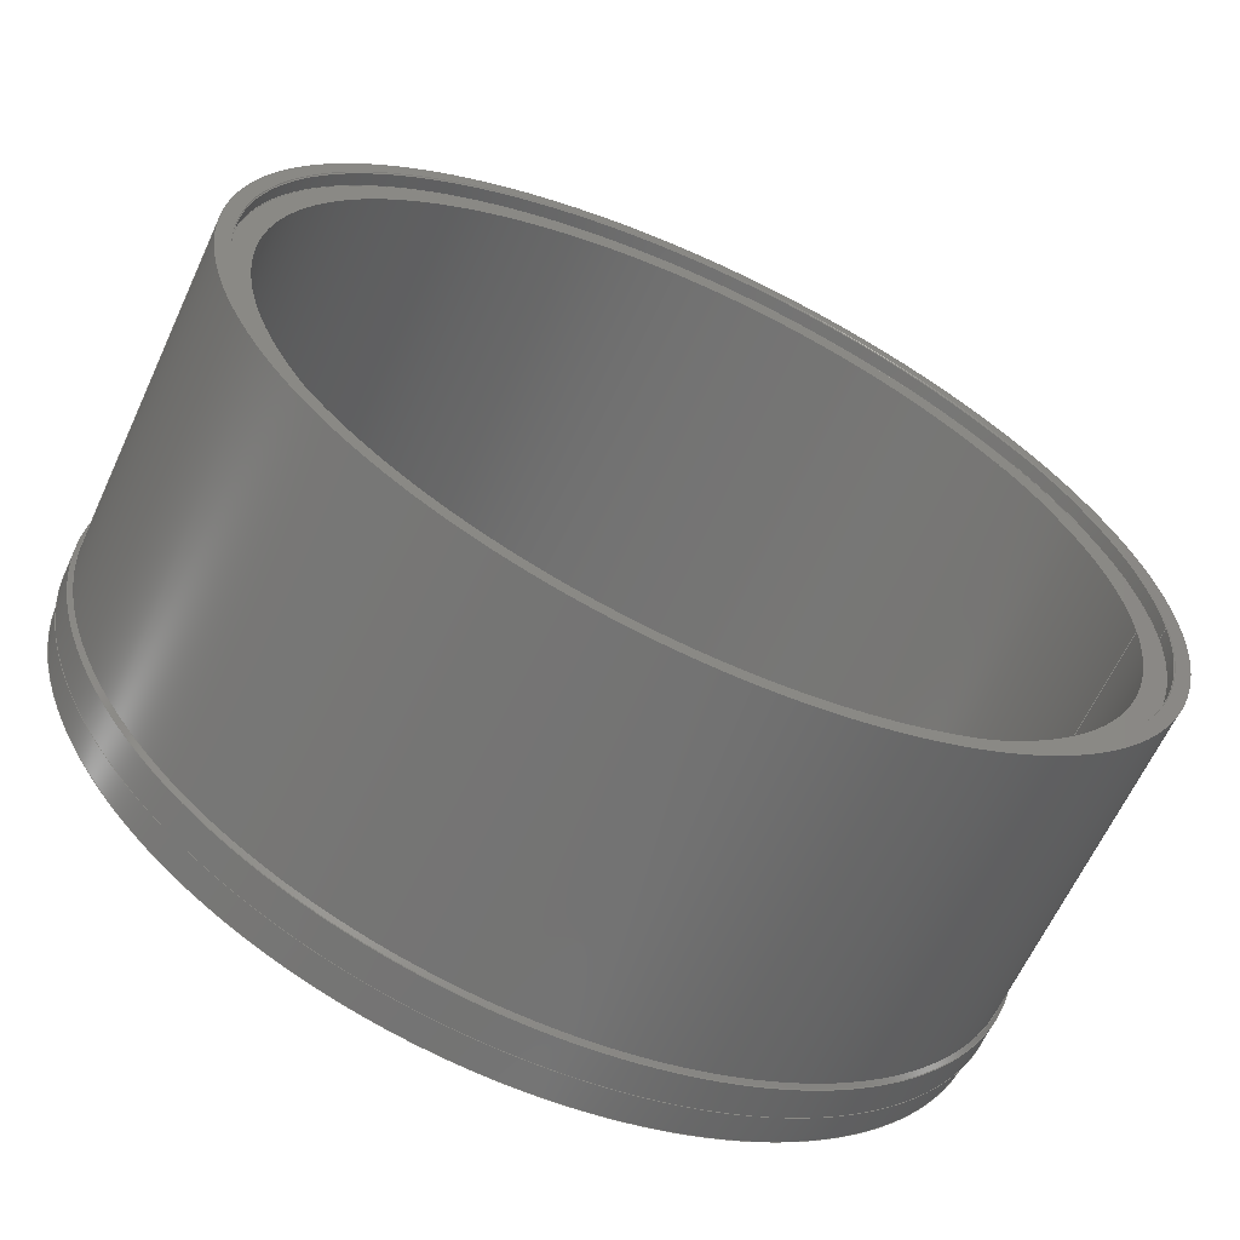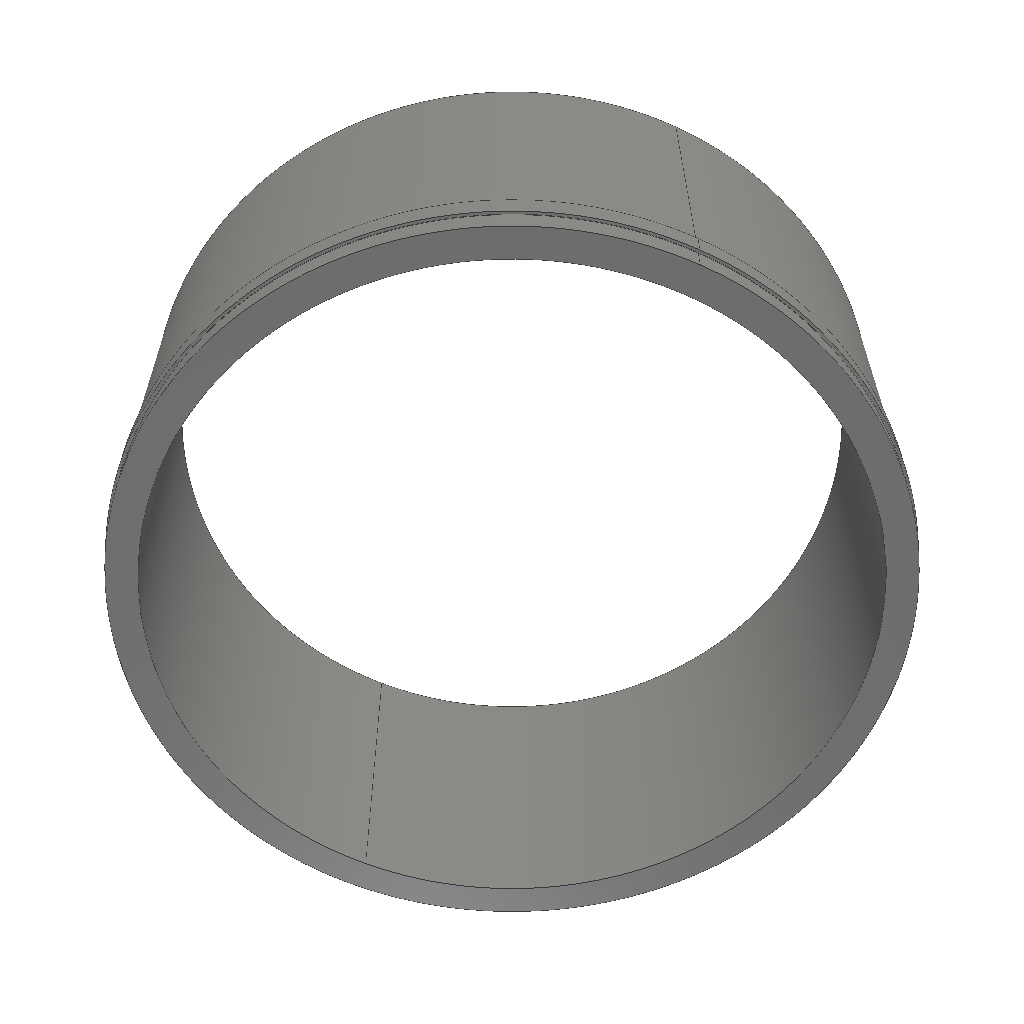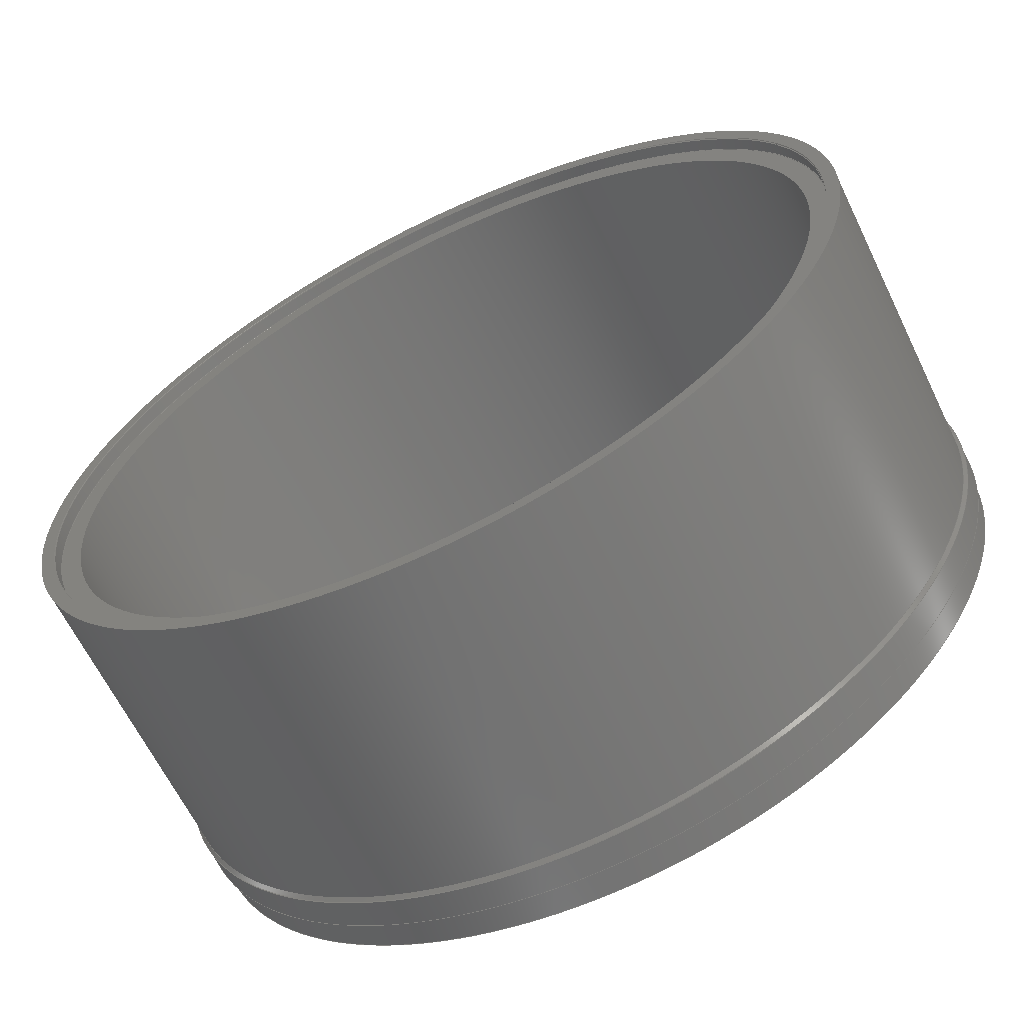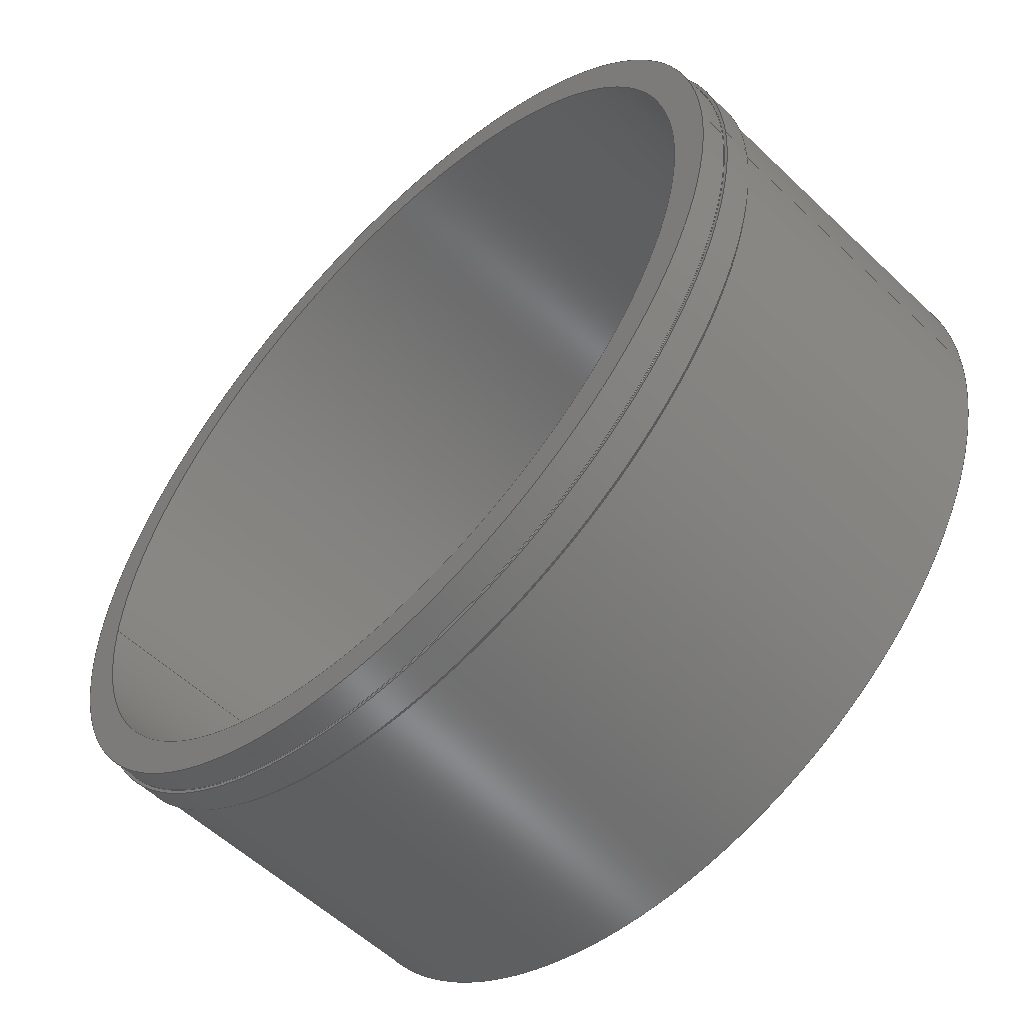
<metadata>
{"format":"step","ext":"stp","renderer":"f3d","projection":"perspective","resolution":1024,"background":"white","views":[{"elev":-64.0,"azim":-24.8,"up":"+Y"},{"elev":-59.2,"azim":-115.1,"up":"+Z"},{"elev":-64.0,"azim":25.9,"up":"+Y"},{"elev":-56.0,"azim":-134.9,"up":"+Y"}]}
</metadata>
<code>
ISO-10303-21;
DATA;
#1=MECHANICAL_DESIGN_GEOMETRIC_PRESENTATION_REPRESENTATION('',(#4),#280);
#2=SHAPE_REPRESENTATION_RELATIONSHIP('SRR','None',#292,#3);
#3=ADVANCED_BREP_SHAPE_REPRESENTATION('',(#5),#279);
#4=STYLED_ITEM('',(#301),#5);
#5=MANIFOLD_SOLID_BREP('Solid1',#149);
#6=TOROIDAL_SURFACE('',#164,15.52,0.03125);
#7=TOROIDAL_SURFACE('',#171,14.97,0.03125);
#8=PLANE('',#162);
#9=PLANE('',#169);
#10=PLANE('',#173);
#11=PLANE('',#182);
#12=CYLINDRICAL_SURFACE('',#160,15);
#13=CYLINDRICAL_SURFACE('',#167,15.49);
#14=CYLINDRICAL_SURFACE('',#178,15.5);
#15=CYLINDRICAL_SURFACE('',#179,15.62);
#16=CYLINDRICAL_SURFACE('',#180,14.25);
#17=FACE_BOUND('',#44,.T.);
#18=FACE_BOUND('',#46,.T.);
#19=FACE_BOUND('',#48,.T.);
#20=FACE_BOUND('',#50,.T.);
#21=FACE_BOUND('',#52,.T.);
#22=FACE_BOUND('',#54,.T.);
#23=FACE_BOUND('',#56,.T.);
#24=FACE_BOUND('',#58,.T.);
#25=FACE_BOUND('',#60,.T.);
#26=FACE_BOUND('',#62,.T.);
#27=FACE_BOUND('',#64,.T.);
#28=FACE_BOUND('',#66,.T.);
#29=FACE_BOUND('',#68,.T.);
#30=FACE_OUTER_BOUND('',#43,.T.);
#31=FACE_OUTER_BOUND('',#45,.T.);
#32=FACE_OUTER_BOUND('',#47,.T.);
#33=FACE_OUTER_BOUND('',#49,.T.);
#34=FACE_OUTER_BOUND('',#51,.T.);
#35=FACE_OUTER_BOUND('',#53,.T.);
#36=FACE_OUTER_BOUND('',#55,.T.);
#37=FACE_OUTER_BOUND('',#57,.T.);
#38=FACE_OUTER_BOUND('',#59,.T.);
#39=FACE_OUTER_BOUND('',#61,.T.);
#40=FACE_OUTER_BOUND('',#63,.T.);
#41=FACE_OUTER_BOUND('',#65,.T.);
#42=FACE_OUTER_BOUND('',#67,.T.);
#43=EDGE_LOOP('',(#108));
#44=EDGE_LOOP('',(#109));
#45=EDGE_LOOP('',(#110));
#46=EDGE_LOOP('',(#111));
#47=EDGE_LOOP('',(#112));
#48=EDGE_LOOP('',(#113));
#49=EDGE_LOOP('',(#114));
#50=EDGE_LOOP('',(#115));
#51=EDGE_LOOP('',(#116));
#52=EDGE_LOOP('',(#117));
#53=EDGE_LOOP('',(#118));
#54=EDGE_LOOP('',(#119));
#55=EDGE_LOOP('',(#120));
#56=EDGE_LOOP('',(#121));
#57=EDGE_LOOP('',(#122));
#58=EDGE_LOOP('',(#123));
#59=EDGE_LOOP('',(#124));
#60=EDGE_LOOP('',(#125));
#61=EDGE_LOOP('',(#126));
#62=EDGE_LOOP('',(#127));
#63=EDGE_LOOP('',(#128));
#64=EDGE_LOOP('',(#129));
#65=EDGE_LOOP('',(#130));
#66=EDGE_LOOP('',(#131));
#67=EDGE_LOOP('',(#132));
#68=EDGE_LOOP('',(#133));
#69=CIRCLE('',#158,15);
#70=CIRCLE('',#159,15.03);
#71=CIRCLE('',#161,15);
#72=CIRCLE('',#163,15.5);
#73=CIRCLE('',#165,15.52);
#74=CIRCLE('',#166,15.49);
#75=CIRCLE('',#168,15.49);
#76=CIRCLE('',#170,15.62);
#77=CIRCLE('',#172,14.97);
#78=CIRCLE('',#174,14.25);
#79=CIRCLE('',#176,15.62);
#80=CIRCLE('',#177,15.5);
#81=CIRCLE('',#181,14.25);
#82=VERTEX_POINT('',#239);
#83=VERTEX_POINT('',#241);
#84=VERTEX_POINT('',#244);
#85=VERTEX_POINT('',#247);
#86=VERTEX_POINT('',#250);
#87=VERTEX_POINT('',#252);
#88=VERTEX_POINT('',#255);
#89=VERTEX_POINT('',#258);
#90=VERTEX_POINT('',#261);
#91=VERTEX_POINT('',#264);
#92=VERTEX_POINT('',#267);
#93=VERTEX_POINT('',#269);
#94=VERTEX_POINT('',#274);
#95=EDGE_CURVE('',#82,#82,#69,.T.);
#96=EDGE_CURVE('',#83,#83,#70,.T.);
#97=EDGE_CURVE('',#84,#84,#71,.T.);
#98=EDGE_CURVE('',#85,#85,#72,.T.);
#99=EDGE_CURVE('',#86,#86,#73,.T.);
#100=EDGE_CURVE('',#87,#87,#74,.T.);
#101=EDGE_CURVE('',#88,#88,#75,.T.);
#102=EDGE_CURVE('',#89,#89,#76,.T.);
#103=EDGE_CURVE('',#90,#90,#77,.T.);
#104=EDGE_CURVE('',#91,#91,#78,.T.);
#105=EDGE_CURVE('',#92,#92,#79,.T.);
#106=EDGE_CURVE('',#93,#93,#80,.T.);
#107=EDGE_CURVE('',#94,#94,#81,.T.);
#108=ORIENTED_EDGE('',*,*,#95,.T.);
#109=ORIENTED_EDGE('',*,*,#96,.T.);
#110=ORIENTED_EDGE('',*,*,#97,.F.);
#111=ORIENTED_EDGE('',*,*,#95,.F.);
#112=ORIENTED_EDGE('',*,*,#98,.T.);
#113=ORIENTED_EDGE('',*,*,#96,.F.);
#114=ORIENTED_EDGE('',*,*,#99,.T.);
#115=ORIENTED_EDGE('',*,*,#100,.T.);
#116=ORIENTED_EDGE('',*,*,#101,.F.);
#117=ORIENTED_EDGE('',*,*,#100,.F.);
#118=ORIENTED_EDGE('',*,*,#102,.F.);
#119=ORIENTED_EDGE('',*,*,#99,.F.);
#120=ORIENTED_EDGE('',*,*,#97,.T.);
#121=ORIENTED_EDGE('',*,*,#103,.T.);
#122=ORIENTED_EDGE('',*,*,#103,.F.);
#123=ORIENTED_EDGE('',*,*,#104,.T.);
#124=ORIENTED_EDGE('',*,*,#105,.T.);
#125=ORIENTED_EDGE('',*,*,#106,.T.);
#126=ORIENTED_EDGE('',*,*,#98,.F.);
#127=ORIENTED_EDGE('',*,*,#106,.F.);
#128=ORIENTED_EDGE('',*,*,#102,.T.);
#129=ORIENTED_EDGE('',*,*,#105,.F.);
#130=ORIENTED_EDGE('',*,*,#104,.F.);
#131=ORIENTED_EDGE('',*,*,#107,.F.);
#132=ORIENTED_EDGE('',*,*,#101,.T.);
#133=ORIENTED_EDGE('',*,*,#107,.T.);
#134=CONICAL_SURFACE('',#157,15.02,45);
#135=CONICAL_SURFACE('',#175,15.56,45);
#136=ADVANCED_FACE('',(#30,#17),#134,.F.);
#137=ADVANCED_FACE('',(#31,#18),#12,.F.);
#138=ADVANCED_FACE('',(#32,#19),#8,.T.);
#139=ADVANCED_FACE('',(#33,#20),#6,.F.);
#140=ADVANCED_FACE('',(#34,#21),#13,.T.);
#141=ADVANCED_FACE('',(#35,#22),#9,.F.);
#142=ADVANCED_FACE('',(#36,#23),#7,.F.);
#143=ADVANCED_FACE('',(#37,#24),#10,.T.);
#144=ADVANCED_FACE('',(#38,#25),#135,.T.);
#145=ADVANCED_FACE('',(#39,#26),#14,.T.);
#146=ADVANCED_FACE('',(#40,#27),#15,.T.);
#147=ADVANCED_FACE('',(#41,#28),#16,.F.);
#148=ADVANCED_FACE('',(#42,#29),#11,.F.);
#149=CLOSED_SHELL('',(#136,#137,#138,#139,#140,#141,#142,#143,#144,#145,
#146,#147,#148));
#150=DATE_TIME_ROLE('creation_date');
#151=APPLIED_DATE_AND_TIME_ASSIGNMENT(#152,#150,(#294));
#152=DATE_AND_TIME(#153,#154);
#153=CALENDAR_DATE(2019,25,11);
#154=LOCAL_TIME(18,48,25,#155);
#155=COORDINATED_UNIVERSAL_TIME_OFFSET(0,0,.BEHIND.);
#156=AXIS2_PLACEMENT_3D('placement',#237,#183,#184);
#157=AXIS2_PLACEMENT_3D('',#238,#185,#186);
#158=AXIS2_PLACEMENT_3D('',#240,#187,#188);
#159=AXIS2_PLACEMENT_3D('',#242,#189,#190);
#160=AXIS2_PLACEMENT_3D('',#243,#191,#192);
#161=AXIS2_PLACEMENT_3D('',#245,#193,#194);
#162=AXIS2_PLACEMENT_3D('',#246,#195,#196);
#163=AXIS2_PLACEMENT_3D('',#248,#197,#198);
#164=AXIS2_PLACEMENT_3D('',#249,#199,#200);
#165=AXIS2_PLACEMENT_3D('',#251,#201,#202);
#166=AXIS2_PLACEMENT_3D('',#253,#203,#204);
#167=AXIS2_PLACEMENT_3D('',#254,#205,#206);
#168=AXIS2_PLACEMENT_3D('',#256,#207,#208);
#169=AXIS2_PLACEMENT_3D('',#257,#209,#210);
#170=AXIS2_PLACEMENT_3D('',#259,#211,#212);
#171=AXIS2_PLACEMENT_3D('',#260,#213,#214);
#172=AXIS2_PLACEMENT_3D('',#262,#215,#216);
#173=AXIS2_PLACEMENT_3D('',#263,#217,#218);
#174=AXIS2_PLACEMENT_3D('',#265,#219,#220);
#175=AXIS2_PLACEMENT_3D('',#266,#221,#222);
#176=AXIS2_PLACEMENT_3D('',#268,#223,#224);
#177=AXIS2_PLACEMENT_3D('',#270,#225,#226);
#178=AXIS2_PLACEMENT_3D('',#271,#227,#228);
#179=AXIS2_PLACEMENT_3D('',#272,#229,#230);
#180=AXIS2_PLACEMENT_3D('',#273,#231,#232);
#181=AXIS2_PLACEMENT_3D('',#275,#233,#234);
#182=AXIS2_PLACEMENT_3D('',#276,#235,#236);
#183=DIRECTION('axis',(0,0,1));
#184=DIRECTION('refdir',(1,0,0));
#185=DIRECTION('center_axis',(0,0,1));
#186=DIRECTION('ref_axis',(-1,0,0));
#187=DIRECTION('center_axis',(0,0,-1));
#188=DIRECTION('ref_axis',(-1,0,0));
#189=DIRECTION('center_axis',(0,0,1));
#190=DIRECTION('ref_axis',(-1,0,0));
#191=DIRECTION('center_axis',(0,0,1));
#192=DIRECTION('ref_axis',(-1,0,0));
#193=DIRECTION('center_axis',(0,0,1));
#194=DIRECTION('ref_axis',(-1,0,0));
#195=DIRECTION('center_axis',(0,0,1));
#196=DIRECTION('ref_axis',(1,0,0));
#197=DIRECTION('center_axis',(0,0,1));
#198=DIRECTION('ref_axis',(-1,0,0));
#199=DIRECTION('center_axis',(0,0,-1));
#200=DIRECTION('ref_axis',(-1,0,0));
#201=DIRECTION('center_axis',(0,0,-1));
#202=DIRECTION('ref_axis',(1,0,0));
#203=DIRECTION('center_axis',(0,0,1));
#204=DIRECTION('ref_axis',(1,0,0));
#205=DIRECTION('center_axis',(0,0,1));
#206=DIRECTION('ref_axis',(1,0,0));
#207=DIRECTION('center_axis',(0,0,-1));
#208=DIRECTION('ref_axis',(1,0,0));
#209=DIRECTION('center_axis',(0,0,1));
#210=DIRECTION('ref_axis',(1,0,0));
#211=DIRECTION('center_axis',(0,0,1));
#212=DIRECTION('ref_axis',(1,0,0));
#213=DIRECTION('center_axis',(0,0,1));
#214=DIRECTION('ref_axis',(1,0,0));
#215=DIRECTION('center_axis',(0,0,-1));
#216=DIRECTION('ref_axis',(-1,0,0));
#217=DIRECTION('center_axis',(0,0,1));
#218=DIRECTION('ref_axis',(1,0,0));
#219=DIRECTION('center_axis',(0,0,-1));
#220=DIRECTION('ref_axis',(-1,0,0));
#221=DIRECTION('center_axis',(0,0,-1));
#222=DIRECTION('ref_axis',(1,0,0));
#223=DIRECTION('center_axis',(0,0,1));
#224=DIRECTION('ref_axis',(1,0,0));
#225=DIRECTION('center_axis',(0,0,-1));
#226=DIRECTION('ref_axis',(1,0,0));
#227=DIRECTION('center_axis',(0,0,1));
#228=DIRECTION('ref_axis',(-1,0,0));
#229=DIRECTION('center_axis',(0,0,1));
#230=DIRECTION('ref_axis',(1,0,0));
#231=DIRECTION('center_axis',(0,0,1));
#232=DIRECTION('ref_axis',(-1,0,0));
#233=DIRECTION('center_axis',(0,0,1));
#234=DIRECTION('ref_axis',(-1,0,0));
#235=DIRECTION('center_axis',(0,0,1));
#236=DIRECTION('ref_axis',(1,0,0));
#237=CARTESIAN_POINT('',(0,0,0));
#238=CARTESIAN_POINT('Origin',(0,0,13.32));
#239=CARTESIAN_POINT('',(15,-1.837e-15,13.3));
#240=CARTESIAN_POINT('Origin',(0,0,13.3));
#241=CARTESIAN_POINT('',(15.03,1.841e-15,13.33));
#242=CARTESIAN_POINT('Origin',(0,0,13.33));
#243=CARTESIAN_POINT('Origin',(0,0,12.83));
#244=CARTESIAN_POINT('',(15,1.837e-15,12.87));
#245=CARTESIAN_POINT('Origin',(0,0,12.87));
#246=CARTESIAN_POINT('Origin',(-1.674e-15,-3.79e-16,
13.33));
#247=CARTESIAN_POINT('',(15.5,1.898e-15,13.33));
#248=CARTESIAN_POINT('Origin',(0,0,13.33));
#249=CARTESIAN_POINT('Origin',(0,0,0.9688));
#250=CARTESIAN_POINT('',(-15.52,1.901e-15,1));
#251=CARTESIAN_POINT('Origin',(0,0,1));
#252=CARTESIAN_POINT('',(-15.49,-1.897e-15,0.9688));
#253=CARTESIAN_POINT('Origin',(0,0,0.9688));
#254=CARTESIAN_POINT('Origin',(0,0,0));
#255=CARTESIAN_POINT('',(-15.49,1.897e-15,0));
#256=CARTESIAN_POINT('Origin',(0,0,0));
#257=CARTESIAN_POINT('Origin',(9.113e-16,0,1));
#258=CARTESIAN_POINT('',(-15.62,1.914e-15,1));
#259=CARTESIAN_POINT('Origin',(0,0,1));
#260=CARTESIAN_POINT('Origin',(0,0,12.87));
#261=CARTESIAN_POINT('',(14.97,-1.833e-15,12.83));
#262=CARTESIAN_POINT('Origin',(0,0,12.83));
#263=CARTESIAN_POINT('Origin',(-1.674e-15,-3.79e-16,
12.83));
#264=CARTESIAN_POINT('',(14.25,1.745e-15,12.83));
#265=CARTESIAN_POINT('Origin',(0,0,12.83));
#266=CARTESIAN_POINT('Origin',(0,0,2.062));
#267=CARTESIAN_POINT('',(-15.62,1.914e-15,2));
#268=CARTESIAN_POINT('Origin',(0,0,2));
#269=CARTESIAN_POINT('',(-15.5,1.898e-15,2.125));
#270=CARTESIAN_POINT('Origin',(0,0,2.125));
#271=CARTESIAN_POINT('Origin',(0,0,0));
#272=CARTESIAN_POINT('Origin',(0,0,0));
#273=CARTESIAN_POINT('Origin',(0,0,0));
#274=CARTESIAN_POINT('',(14.25,1.745e-15,0));
#275=CARTESIAN_POINT('Origin',(0,0,0));
#276=CARTESIAN_POINT('Origin',(-1.674e-15,-3.79e-16,
0));
#277=UNCERTAINTY_MEASURE_WITH_UNIT(LENGTH_MEASURE(0.0003937),
#281,'DISTANCE_ACCURACY_VALUE',
'Maximum model space distance between geometric entities at asserted c
onnectivities');
#278=UNCERTAINTY_MEASURE_WITH_UNIT(LENGTH_MEASURE(1e-06),#282,
'DISTANCE_ACCURACY_VALUE',
'Maximum model space distance between geometric entities at asserted c
onnectivities');
#279=(
GEOMETRIC_REPRESENTATION_CONTEXT(3)
GLOBAL_UNCERTAINTY_ASSIGNED_CONTEXT((#277))
GLOBAL_UNIT_ASSIGNED_CONTEXT((#281,#287,#284))
REPRESENTATION_CONTEXT('','3D')
);
#280=(
GEOMETRIC_REPRESENTATION_CONTEXT(3)
GLOBAL_UNCERTAINTY_ASSIGNED_CONTEXT((#278))
GLOBAL_UNIT_ASSIGNED_CONTEXT((#282,#287,#284))
REPRESENTATION_CONTEXT('','3D')
);
#281=(
CONVERSION_BASED_UNIT('__CONSTANT UNIT inch',#283)
LENGTH_UNIT()
NAMED_UNIT(#286)
);
#282=(
LENGTH_UNIT()
NAMED_UNIT(*)
SI_UNIT(.MILLI.,.METRE.)
);
#283=LENGTH_MEASURE_WITH_UNIT(LENGTH_MEASURE(25.4),#282);
#284=(
NAMED_UNIT(*)
SI_UNIT($,.STERADIAN.)
SOLID_ANGLE_UNIT()
);
#285=DIMENSIONAL_EXPONENTS(0,0,0,0,0,0,0);
#286=DIMENSIONAL_EXPONENTS(1,0,0,0,0,0,0);
#287=(
CONVERSION_BASED_UNIT('degree',#289)
NAMED_UNIT(#285)
PLANE_ANGLE_UNIT()
);
#288=(
NAMED_UNIT(*)
PLANE_ANGLE_UNIT()
SI_UNIT($,.RADIAN.)
);
#289=PLANE_ANGLE_MEASURE_WITH_UNIT(PLANE_ANGLE_MEASURE(0.01745),#288);
#290=SHAPE_DEFINITION_REPRESENTATION(#291,#292);
#291=PRODUCT_DEFINITION_SHAPE('',$,#294);
#292=SHAPE_REPRESENTATION('',(#156),#279);
#293=PRODUCT_DEFINITION_CONTEXT('part definition',#298,'design');
#294=PRODUCT_DEFINITION('A1-19027-400-08 HCWI liner - pup',
'A1-19027-400-08 HCWI liner - pup',#295,#293);
#295=PRODUCT_DEFINITION_FORMATION('',$,#300);
#296=PRODUCT_RELATED_PRODUCT_CATEGORY(
'A1-19027-400-08 HCWI liner - pup','A1-19027-400-08 HCWI liner - pup',(#300));
#297=APPLICATION_PROTOCOL_DEFINITION('international standard',
'automotive_design',2009,#298);
#298=APPLICATION_CONTEXT(
'Core Data for Automotive Mechanical Design Process');
#299=PRODUCT_CONTEXT('part definition',#298,'mechanical');
#300=PRODUCT('A1-19027-400-08 HCWI liner - pup',
'A1-19027-400-08 HCWI liner - pup',
'28 1/2" ID x 1 1/4" WALL x 13 11/32" HCWI LINER PUP, ASTM A532 CLASS 
III TYPE A, PF#(TBD)',(#299));
#301=PRESENTATION_STYLE_ASSIGNMENT((#302));
#302=SURFACE_STYLE_USAGE(.BOTH.,#303);
#303=SURFACE_SIDE_STYLE('',(#304));
#304=SURFACE_STYLE_FILL_AREA(#305);
#305=FILL_AREA_STYLE('',(#306));
#306=FILL_AREA_STYLE_COLOUR('',#307);
#307=COLOUR_RGB('',0.902,0,0);
ENDSEC;
END-ISO-10303-21;

</code>
